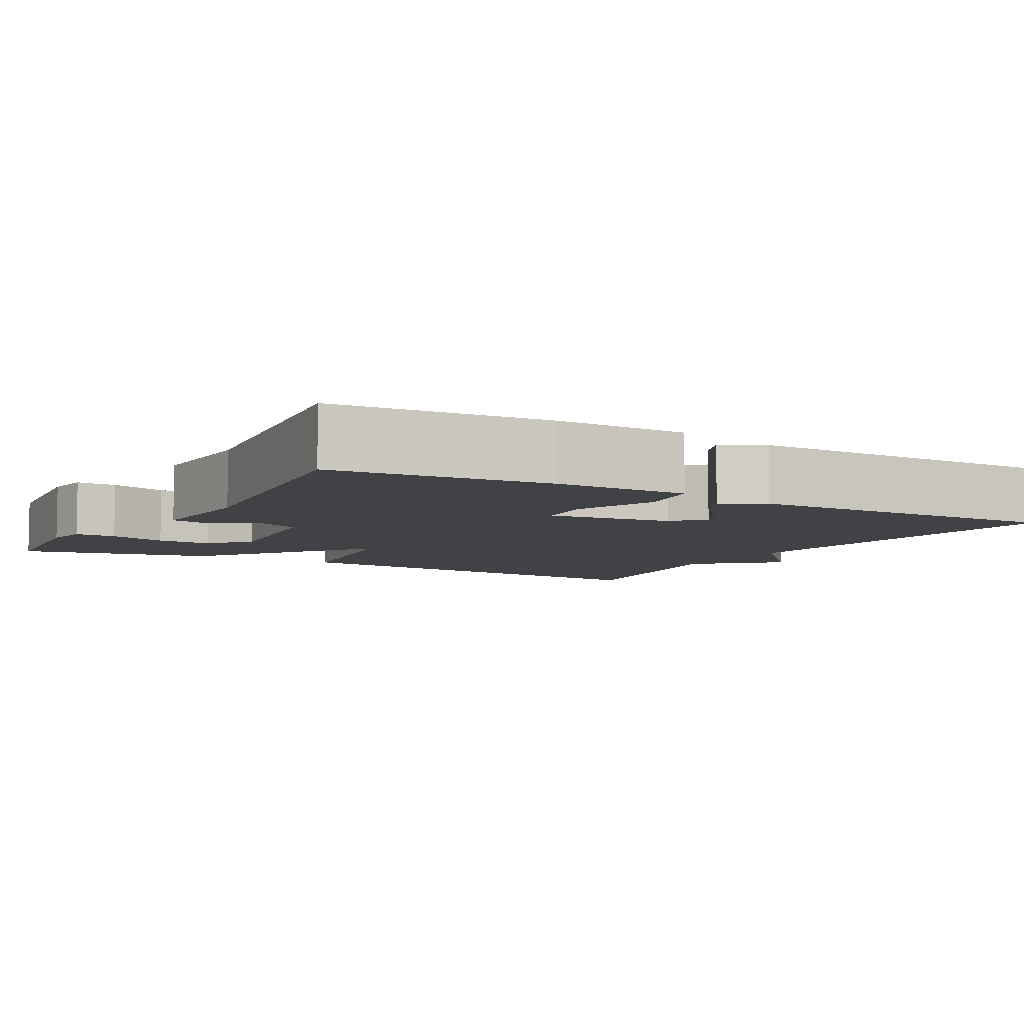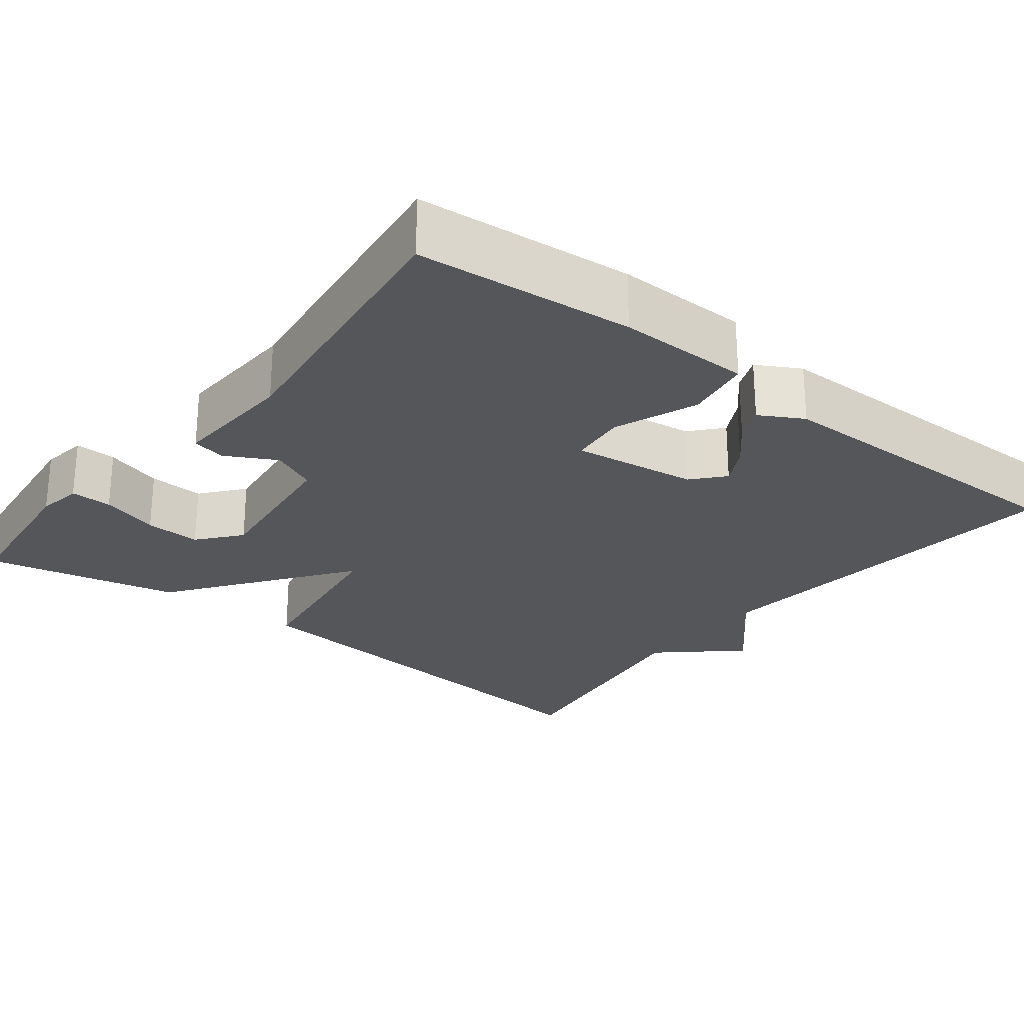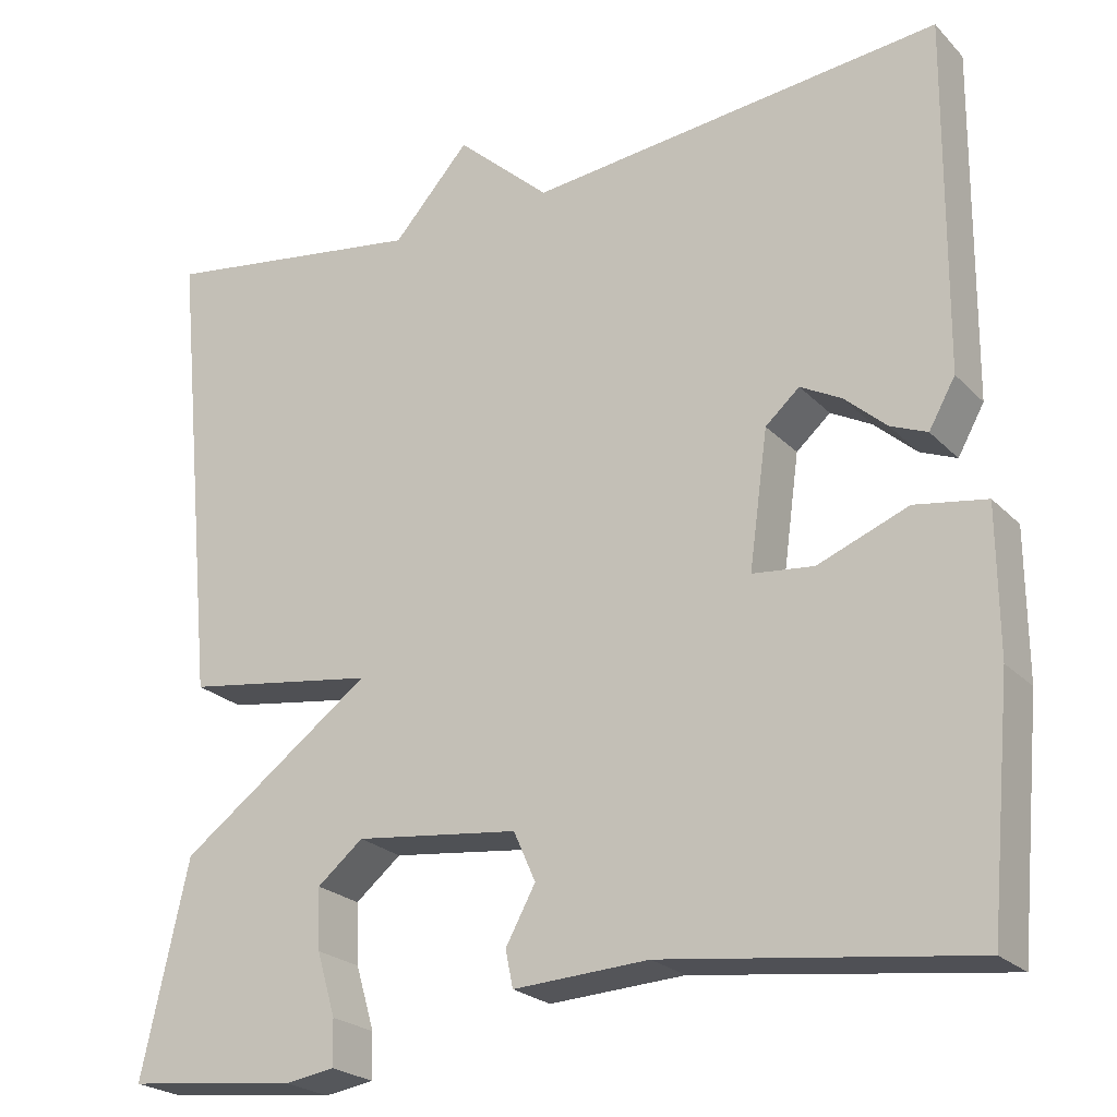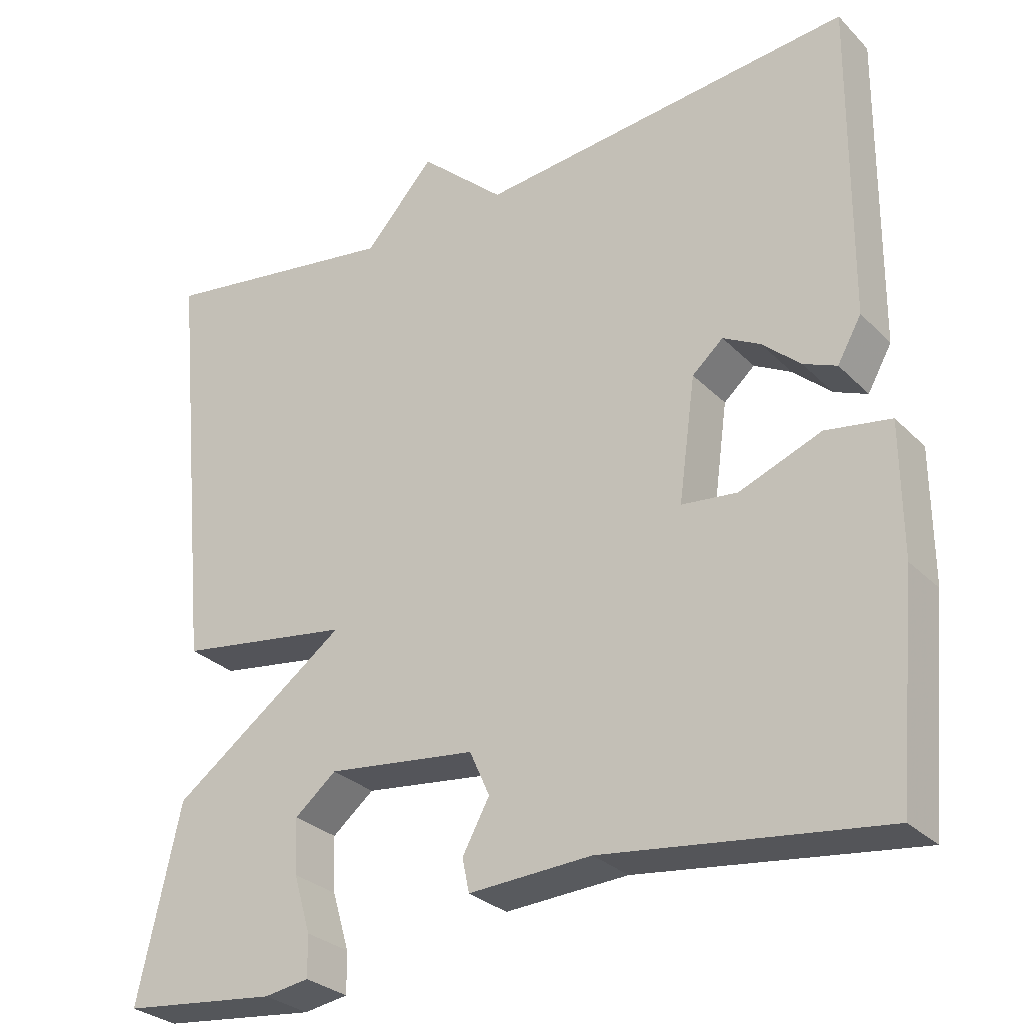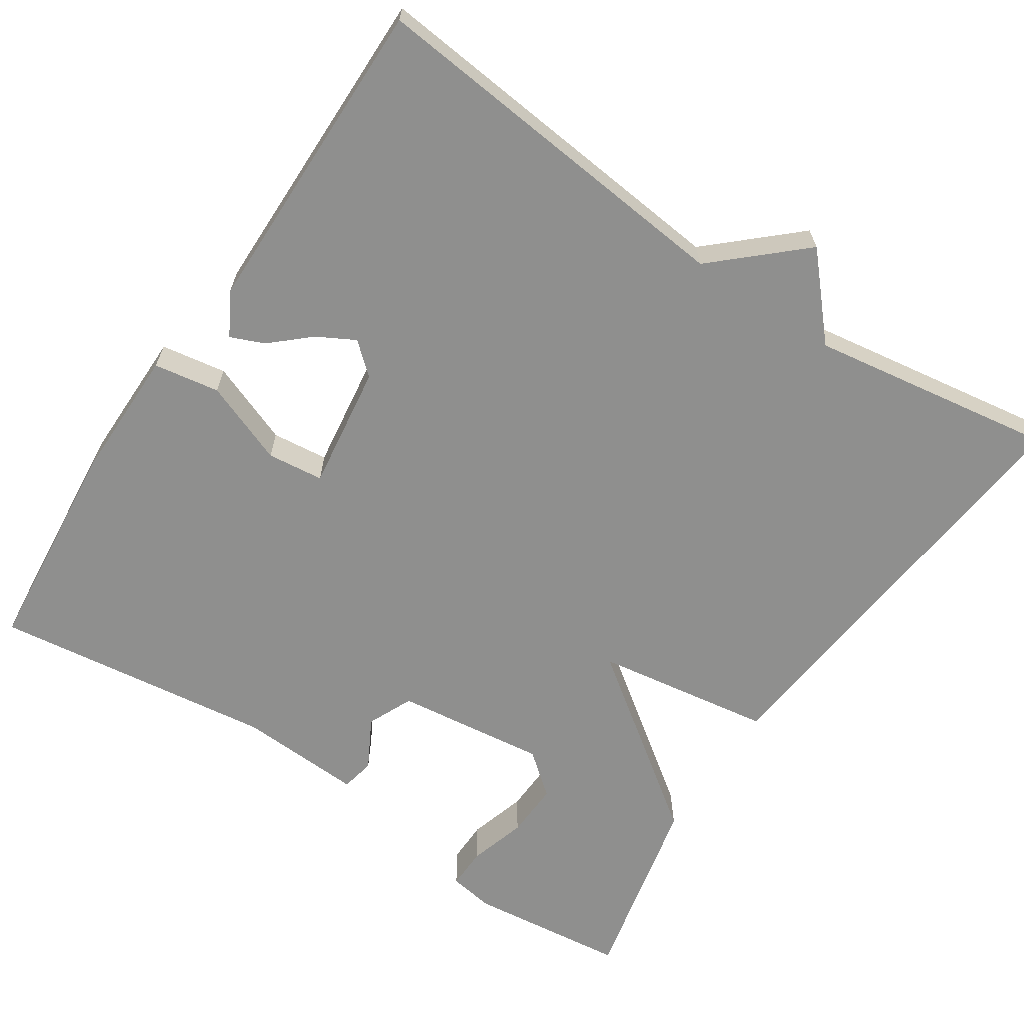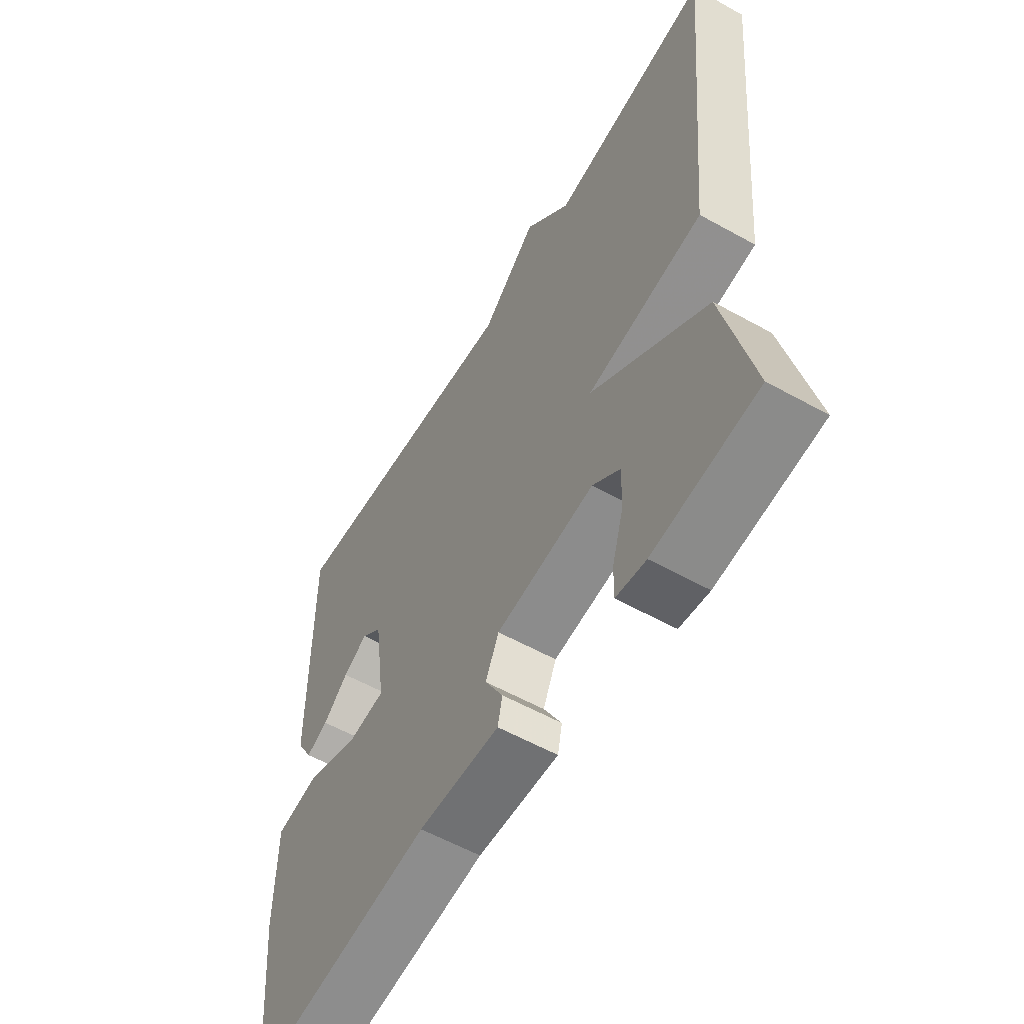
<metadata>
{"format":"obj","ext":"obj","renderer":"f3d","projection":"perspective","resolution":1024,"background":"white","views":[{"elev":-6.7,"azim":-119.9,"up":"+Y"},{"elev":-25.7,"azim":-128.3,"up":"+Y"},{"elev":-23.5,"azim":-148.1,"up":"+Z"},{"elev":-29.2,"azim":-145.0,"up":"+Z"},{"elev":-65.1,"azim":-33.6,"up":"+Y"},{"elev":-57.8,"azim":60.0,"up":"+Z"}]}
</metadata>
<code>
v 0.5 0.07 -0.5
v 0.298 0.07 -0.523
v 0.24 0.07 -0.514
v 0.241 0.07 -0.461
v 0.263 0.07 -0.387
v 0.266 0.07 -0.316
v 0.212 0.07 -0.272
v 0.019 0.07 -0.296
v -0.007 0.07 -0.354
v 0.028 0.07 -0.418
v 0.019 0.07 -0.461
v -0.14 0.07 -0.453
v -0.5 0.07 -0.5
v -0.526 0.07 -0.224
v -0.525 0.07 -0.054
v -0.441 0.07 -0.04
v -0.335 0.07 -0.081
v -0.263 0.07 -0.073
v -0.285 0.07 0.086
v -0.325 0.07 0.121
v -0.373 0.07 0.095
v -0.422 0.07 0.051
v -0.465 0.07 0.033
v -0.496 0.07 0.088
v -0.5 0.07 0.5
v -0.015 0.07 0.451
v 0.095 0.07 0.551
v 0.185 0.07 0.451
v 0.5 0.07 0.5
v 0.445 0.07 -0.053
v 0.218 0.07 -0.088
v 0.445 0.07 -0.253
v 0.5 0 -0.5
v 0.298 0 -0.523
v 0.24 0 -0.514
v 0.241 0 -0.461
v 0.263 0 -0.387
v 0.266 0 -0.316
v 0.212 0 -0.272
v 0.019 0 -0.296
v -0.007 0 -0.354
v 0.028 0 -0.418
v 0.019 0 -0.461
v -0.14 0 -0.453
v -0.5 0 -0.5
v -0.526 0 -0.224
v -0.525 0 -0.054
v -0.441 0 -0.04
v -0.335 0 -0.081
v -0.263 0 -0.073
v -0.285 0 0.086
v -0.325 0 0.121
v -0.373 0 0.095
v -0.422 0 0.051
v -0.465 0 0.033
v -0.496 0 0.088
v -0.5 0 0.5
v -0.015 0 0.451
v 0.095 0 0.551
v 0.185 0 0.451
v 0.5 0 0.5
v 0.445 0 -0.053
v 0.218 0 -0.088
v 0.445 0 -0.253
f 31 32 1
f 28 29 30 31
f 26 27 28 31
f 25 26 31
f 23 24 25
f 22 23 25
f 21 22 25
f 20 21 25
f 19 20 25 31
f 18 19 31
f 17 18 31
f 15 16 17
f 14 15 17
f 13 14 17
f 12 13 17
f 11 12 17
f 10 11 17
f 9 10 17
f 8 9 17
f 7 8 17 31
f 6 7 31 1
f 3 4 5
f 2 3 5
f 1 2 5
f 1 5 6
f 33 64 63
f 63 62 61 60
f 63 60 59 58
f 63 58 57
f 57 56 55
f 57 55 54
f 57 54 53
f 57 53 52
f 63 57 52 51
f 63 51 50
f 63 50 49
f 49 48 47
f 49 47 46
f 49 46 45
f 49 45 44
f 49 44 43
f 49 43 42
f 49 42 41
f 49 41 40
f 63 49 40 39
f 33 63 39 38
f 37 36 35
f 37 35 34
f 37 34 33
f 38 37 33
f 1 33 34 2
f 2 34 35 3
f 3 35 36 4
f 4 36 37 5
f 5 37 38 6
f 6 38 39 7
f 7 39 40 8
f 8 40 41 9
f 9 41 42 10
f 10 42 43 11
f 11 43 44 12
f 12 44 45 13
f 13 45 46 14
f 14 46 47 15
f 15 47 48 16
f 16 48 49 17
f 17 49 50 18
f 18 50 51 19
f 19 51 52 20
f 20 52 53 21
f 21 53 54 22
f 22 54 55 23
f 23 55 56 24
f 24 56 57 25
f 25 57 58 26
f 26 58 59 27
f 27 59 60 28
f 28 60 61 29
f 29 61 62 30
f 30 62 63 31
f 31 63 64 32
f 32 64 33 1

</code>
